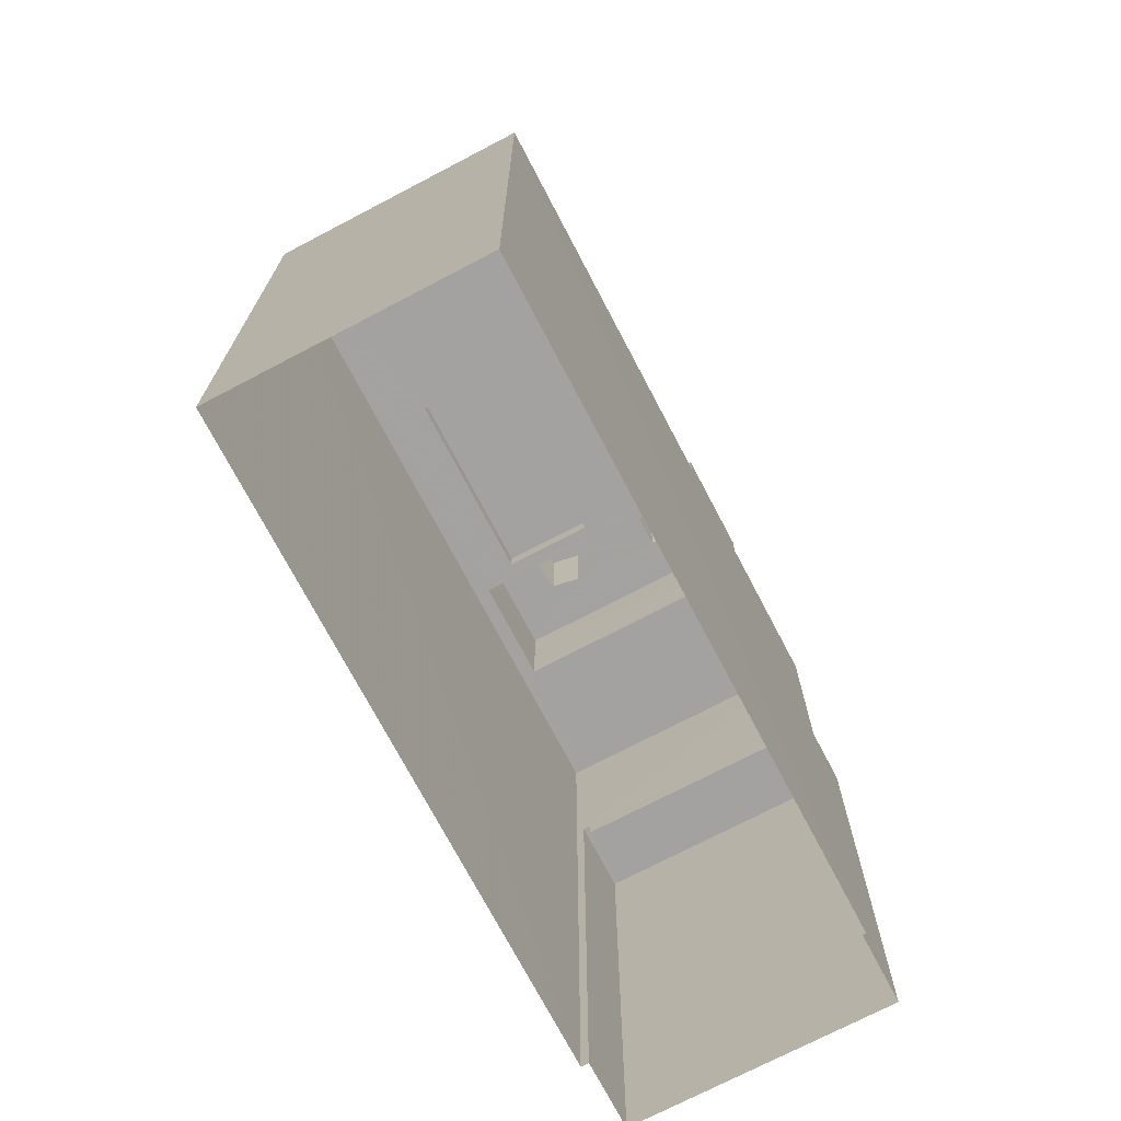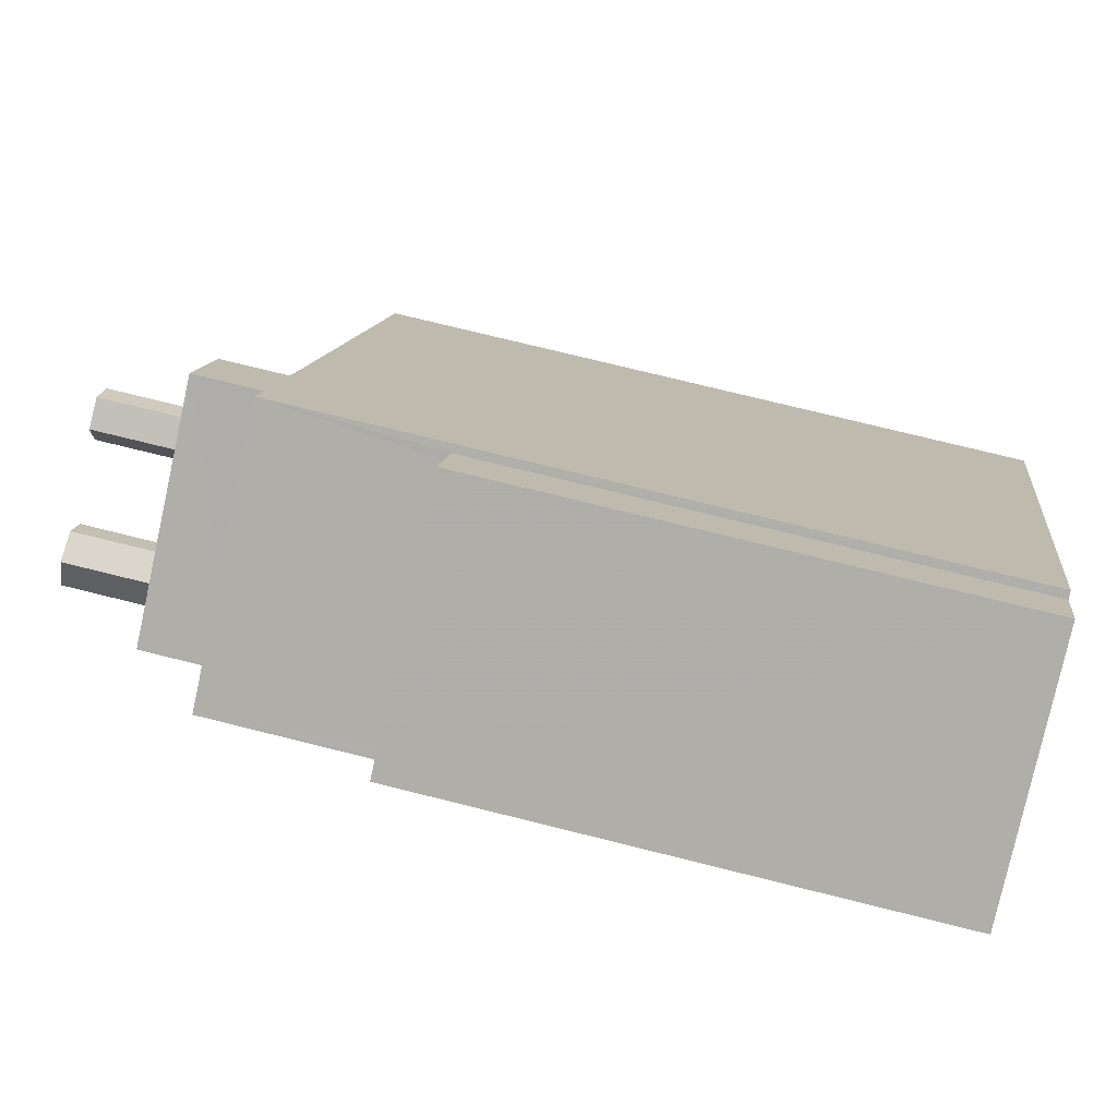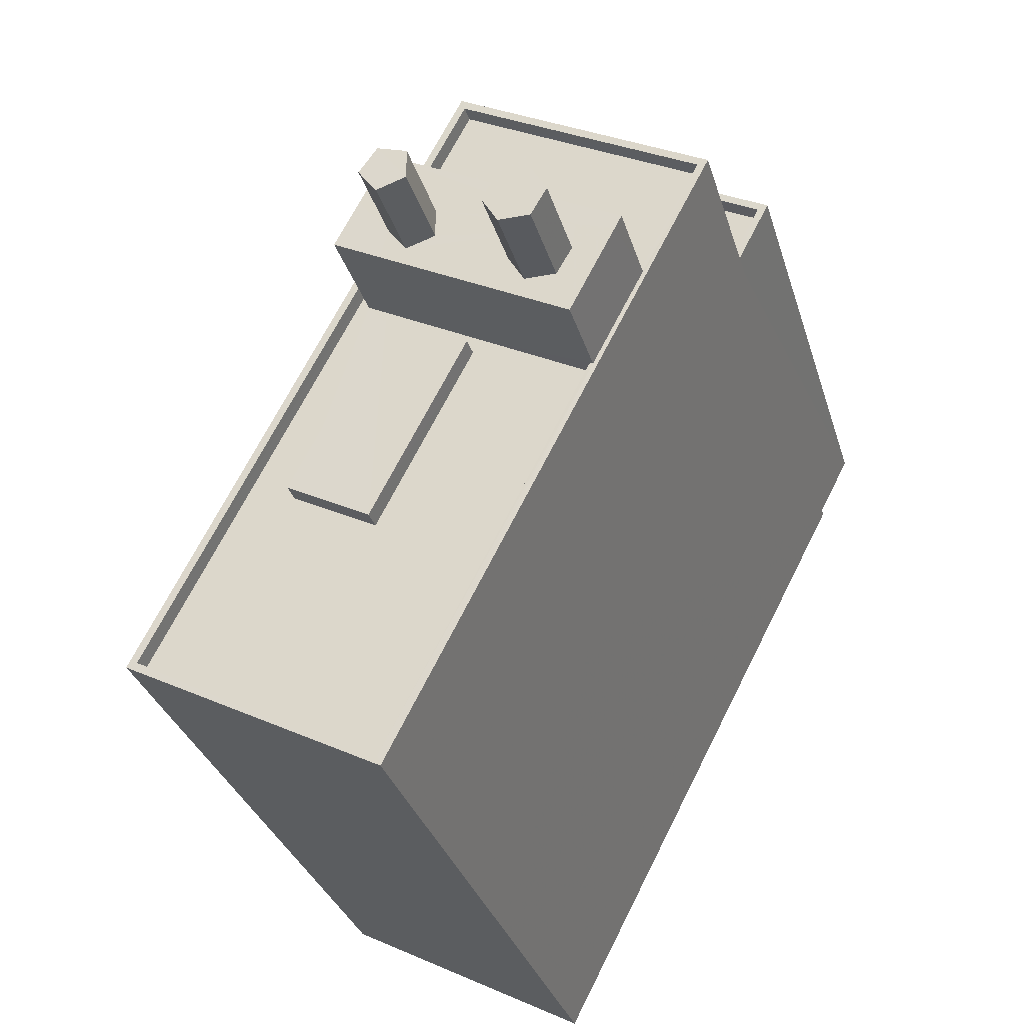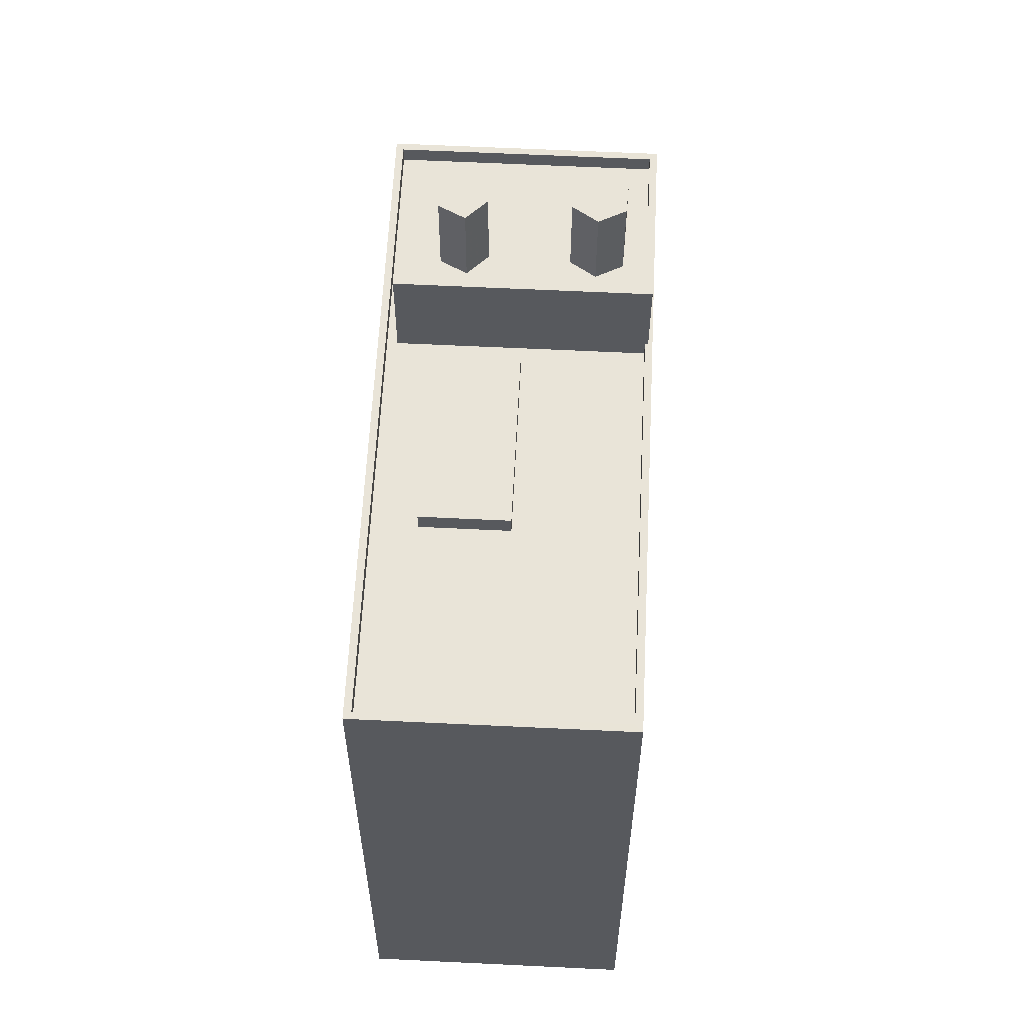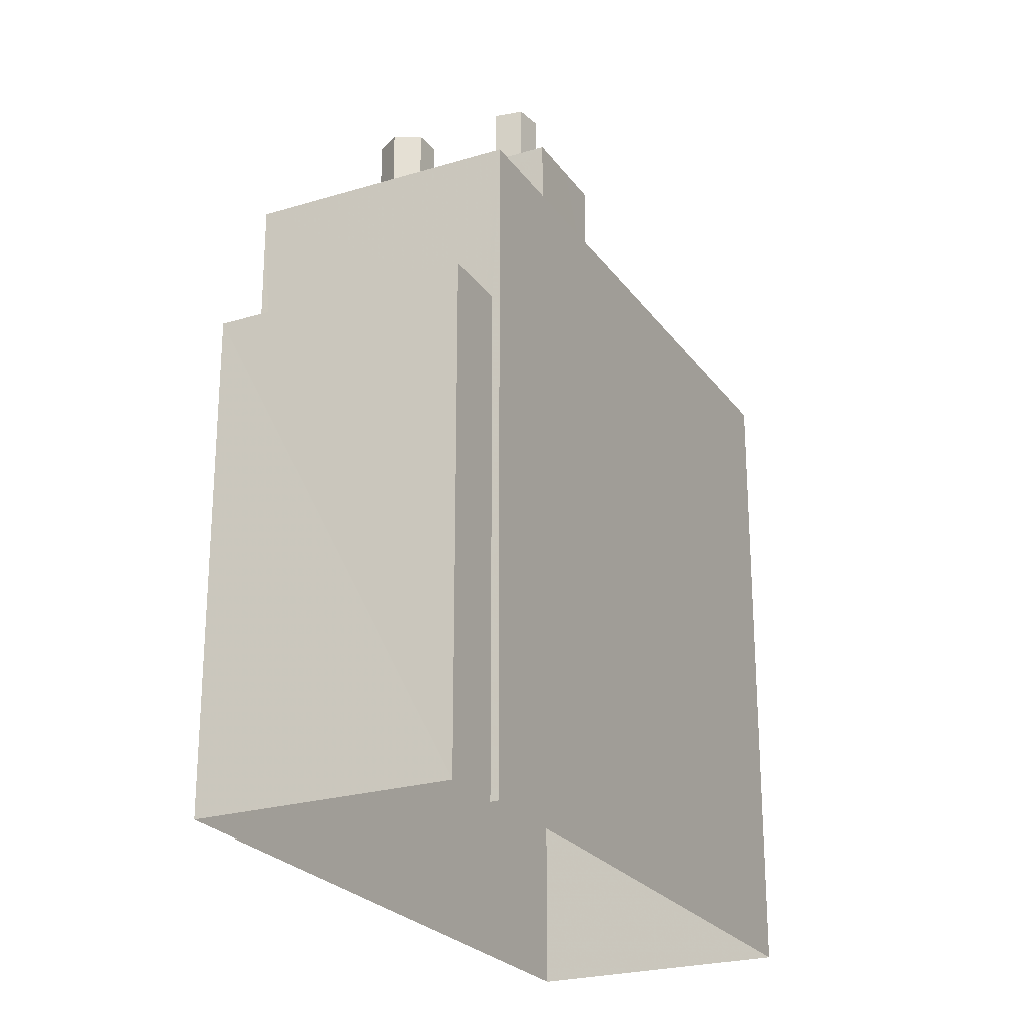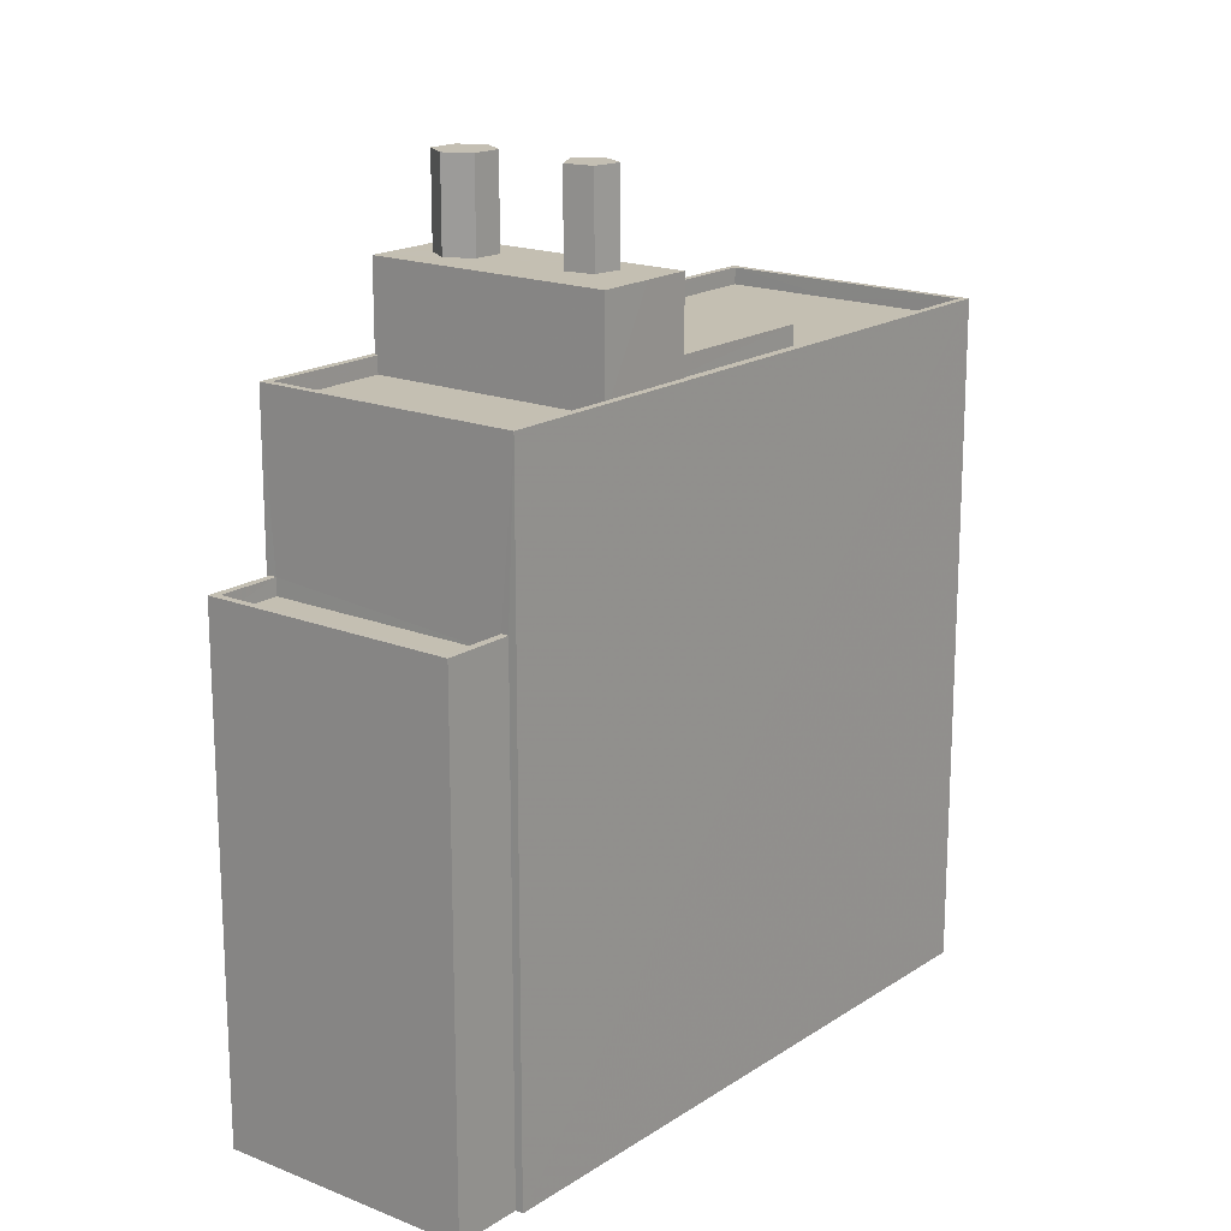
<metadata>
{"format":"obj","ext":"obj","renderer":"f3d","projection":"perspective","resolution":1024,"background":"white","views":[{"elev":-72.7,"azim":0.1,"up":"+Z"},{"elev":74.2,"azim":104.0,"up":"+Y"},{"elev":-31.0,"azim":15.4,"up":"+Y"},{"elev":60.4,"azim":-24.7,"up":"+Z"},{"elev":-24.1,"azim":179.1,"up":"+Z"},{"elev":17.7,"azim":-169.3,"up":"+Z"}]}
</metadata>
<code>
v -5614 -3.587e+04 4.059
v -5615 -3.587e+04 4.059
v -5621 -3.587e+04 4.061
v -5622 -3.587e+04 4.061
v -5622 -3.587e+04 4.061
v -5630 -3.588e+04 4.055
v -5615 -3.587e+04 4.059
v -5623 -3.589e+04 4.053
v -5616 -3.587e+04 17.11
v -5615 -3.587e+04 17.11
v -5621 -3.587e+04 17.12
v -5621 -3.587e+04 17.12
v -5616 -3.587e+04 17.56
v -5615 -3.587e+04 17.56
v -5615 -3.587e+04 17.56
v -5614 -3.587e+04 17.56
v -5621 -3.587e+04 17.57
v -5621 -3.587e+04 17.57
v -5622 -3.587e+04 17.57
v -5621 -3.587e+04 17.57
v -5623 -3.589e+04 21.97
v -5618 -3.588e+04 21.98
v -5624 -3.589e+04 21.97
v -5618 -3.588e+04 21.98
v -5617 -3.587e+04 21.98
v -5616 -3.587e+04 21.98
v -5617 -3.587e+04 21.98
v -5615 -3.587e+04 21.98
v -5624 -3.589e+04 21.52
v -5618 -3.588e+04 21.53
v -5624 -3.588e+04 21.53
v -5626 -3.589e+04 21.52
v -5621 -3.588e+04 21.53
v -5621 -3.588e+04 21.53
v -5630 -3.588e+04 21.53
v -5626 -3.588e+04 21.53
v -5624 -3.587e+04 21.53
v -5622 -3.587e+04 21.53
v -5623 -3.587e+04 21.53
v -5616 -3.587e+04 21.53
v -5617 -3.587e+04 21.53
v -5624 -3.587e+04 21.53
v -5622 -3.587e+04 21.98
v -5630 -3.588e+04 21.98
v -5630 -3.588e+04 21.98
v -5622 -3.587e+04 21.98
v -5624 -3.587e+04 22.06
v -5626 -3.588e+04 22.06
v -5624 -3.588e+04 22.06
v -5621 -3.588e+04 22.06
v -5624 -3.587e+04 24.27
v -5623 -3.587e+04 24.27
v -5624 -3.587e+04 24.27
v -5622 -3.587e+04 24.27
v -5623 -3.587e+04 24.27
v -5618 -3.587e+04 24.27
v -5622 -3.587e+04 24.27
v -5619 -3.587e+04 24.27
v -5619 -3.587e+04 24.27
v -5622 -3.587e+04 24.27
v -5622 -3.587e+04 24.27
v -5619 -3.588e+04 24.27
v -5618 -3.588e+04 24.27
v -5620 -3.588e+04 24.27
v -5618 -3.588e+04 24.27
v -5617 -3.587e+04 24.27
v -5619 -3.588e+04 24.27
v -5617 -3.587e+04 24.27
v -5623 -3.587e+04 24.27
v -5618 -3.588e+04 26.63
v -5619 -3.587e+04 26.63
v -5619 -3.588e+04 26.63
v -5619 -3.587e+04 26.63
v -5619 -3.588e+04 26.63
v -5620 -3.588e+04 26.63
v -5622 -3.587e+04 26.63
v -5622 -3.587e+04 26.63
v -5622 -3.587e+04 26.63
v -5622 -3.587e+04 26.63
v -5623 -3.587e+04 26.63
f 1 2 3
f 3 2 4
f 5 4 6
f 2 7 8
f 6 4 8
f 4 2 8
f 9 10 11
f 12 9 11
f 13 14 15
f 14 16 15
f 17 18 19
f 15 16 20
f 18 15 20
f 19 18 20
f 21 22 23
f 23 22 24
f 25 26 27
f 28 22 21
f 25 28 26
f 28 25 22
f 29 30 31
f 32 29 31
f 30 33 34
f 31 30 34
f 35 32 36
f 35 37 38
f 39 40 38
f 32 31 36
f 40 39 41
f 42 34 33
f 37 36 42
f 37 42 33
f 38 37 39
f 35 36 37
f 28 43 26
f 44 21 45
f 43 44 45
f 45 21 23
f 26 43 46
f 45 46 43
f 47 48 49
f 50 47 49
f 51 52 53
f 53 52 54
f 55 52 51
f 56 57 58
f 57 59 58
f 55 59 60
f 61 59 57
f 60 59 61
f 55 60 52
f 62 55 63
f 55 64 59
f 56 65 66
f 65 63 66
f 58 65 56
f 67 63 65
f 62 63 67
f 62 64 55
f 56 68 69
f 69 53 54
f 56 66 68
f 57 56 69
f 57 69 54
f 70 71 72
f 71 73 72
f 72 73 74
f 73 75 74
f 76 77 78
f 78 77 79
f 77 80 79
f 15 11 10
f 15 18 11
f 13 15 10
f 9 13 10
f 17 11 18
f 17 12 11
f 14 1 16
f 14 2 1
f 16 1 3
f 20 16 3
f 19 20 3
f 4 19 3
f 2 14 7
f 14 28 7
f 28 17 43
f 5 19 4
f 43 19 5
f 13 9 12
f 13 28 14
f 17 13 12
f 17 19 43
f 28 13 17
f 7 28 21
f 8 7 21
f 21 6 8
f 21 44 6
f 5 6 44
f 43 5 44
f 26 38 40
f 26 46 38
f 30 29 23
f 24 30 23
f 27 26 40
f 41 27 40
f 35 45 32
f 32 23 29
f 32 45 23
f 38 46 45
f 35 38 45
f 49 48 36
f 31 49 36
f 48 47 42
f 36 48 42
f 42 50 34
f 42 47 50
f 34 49 31
f 34 50 49
f 69 39 53
f 53 37 51
f 53 39 37
f 41 39 27
f 25 27 68
f 68 27 69
f 27 39 69
f 63 22 66
f 66 25 68
f 66 22 25
f 55 37 33
f 33 30 24
f 55 51 37
f 22 63 24
f 63 55 33
f 63 33 24
f 58 71 70
f 65 58 70
f 65 70 72
f 67 65 72
f 62 72 74
f 62 67 72
f 64 74 75
f 64 62 74
f 59 75 73
f 59 64 75
f 59 73 71
f 58 59 71
f 57 76 78
f 61 57 78
f 61 78 79
f 60 61 79
f 52 79 80
f 52 60 79
f 54 80 77
f 54 52 80
f 54 77 76
f 57 54 76

</code>
